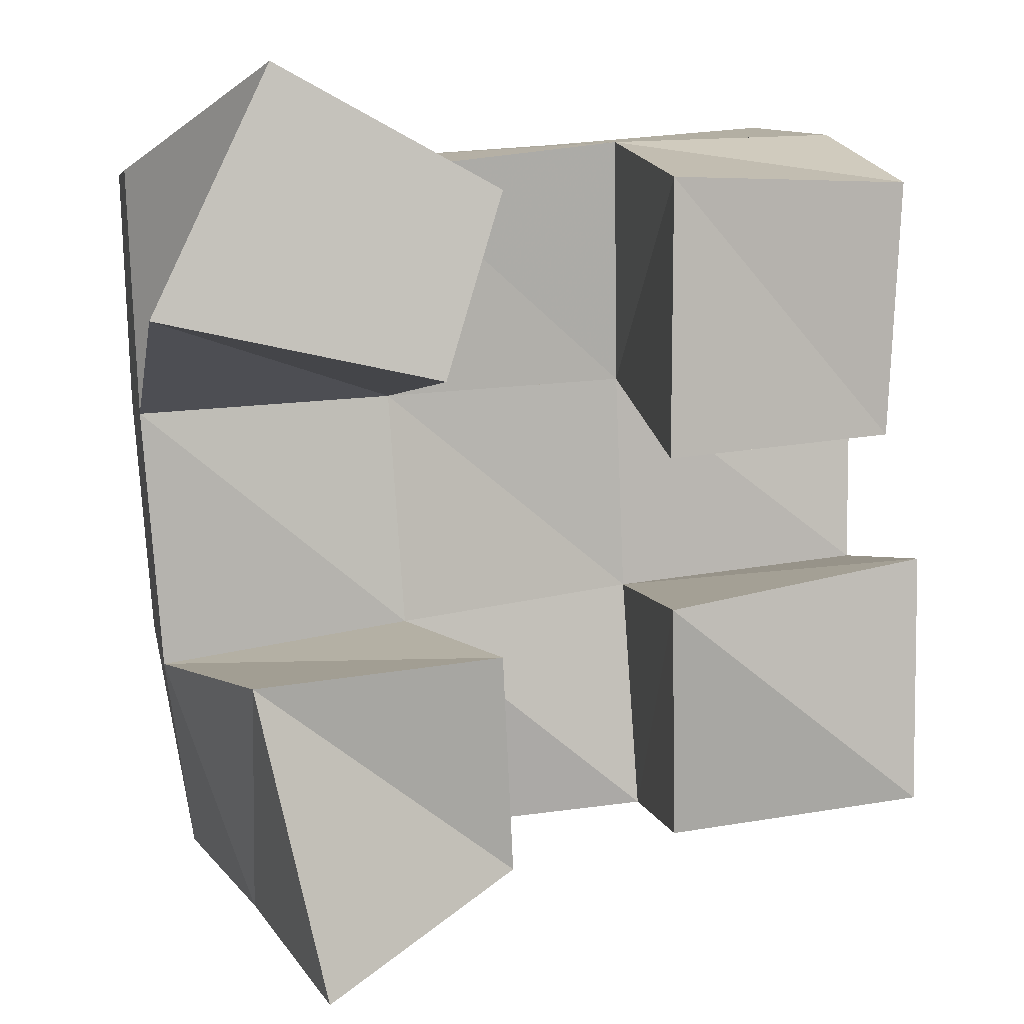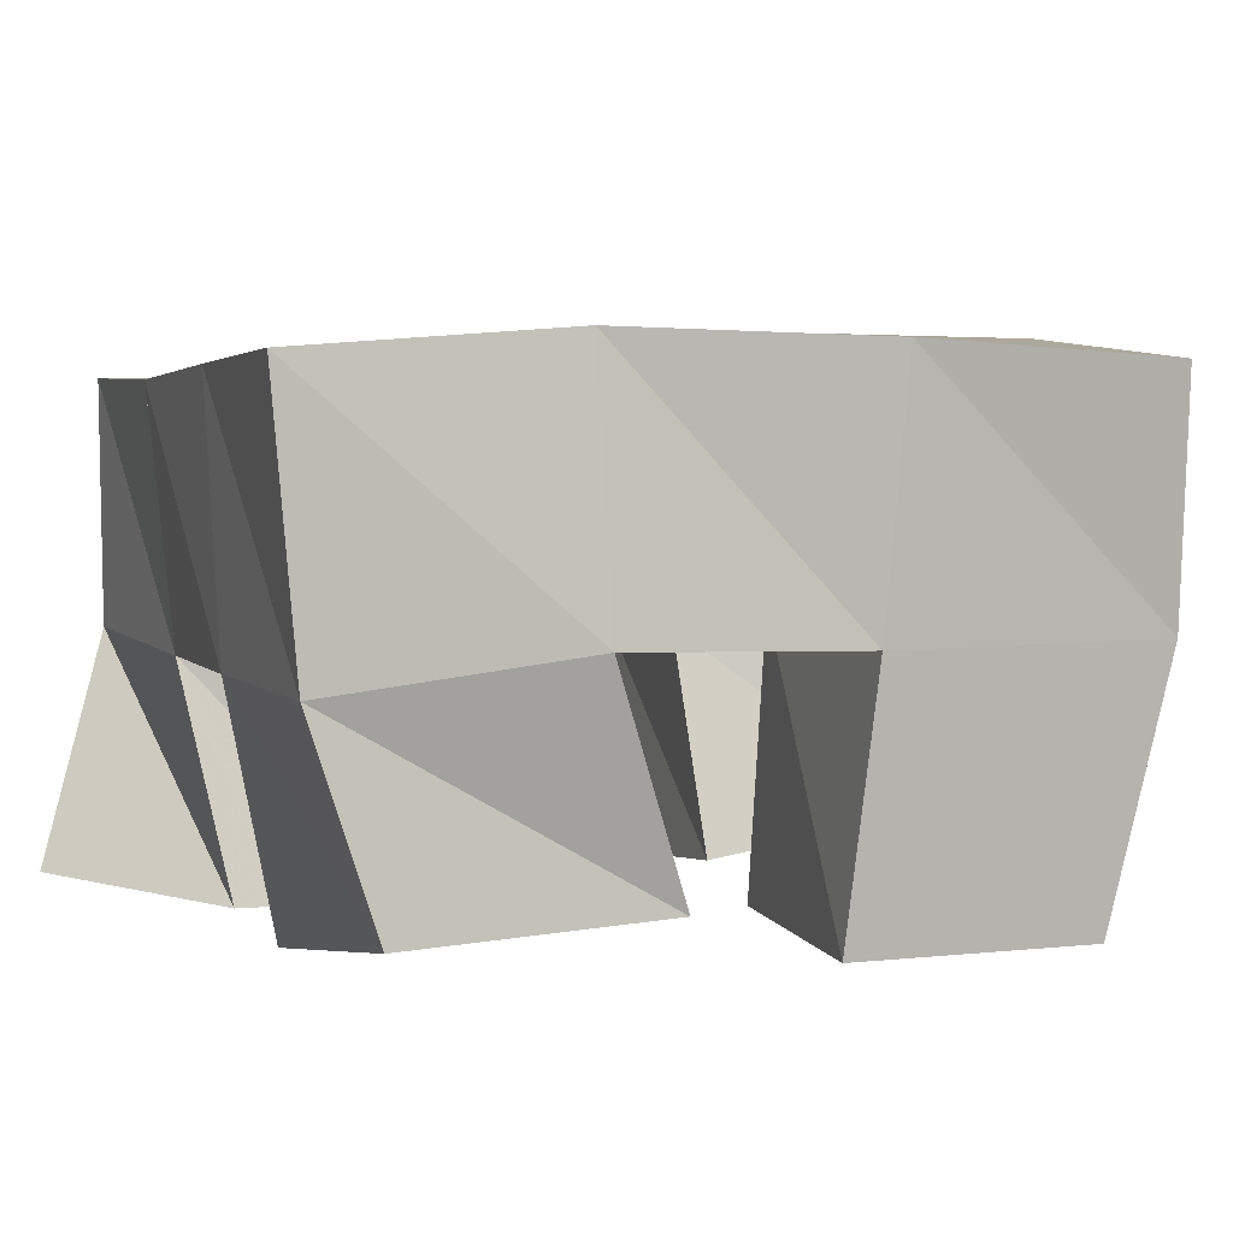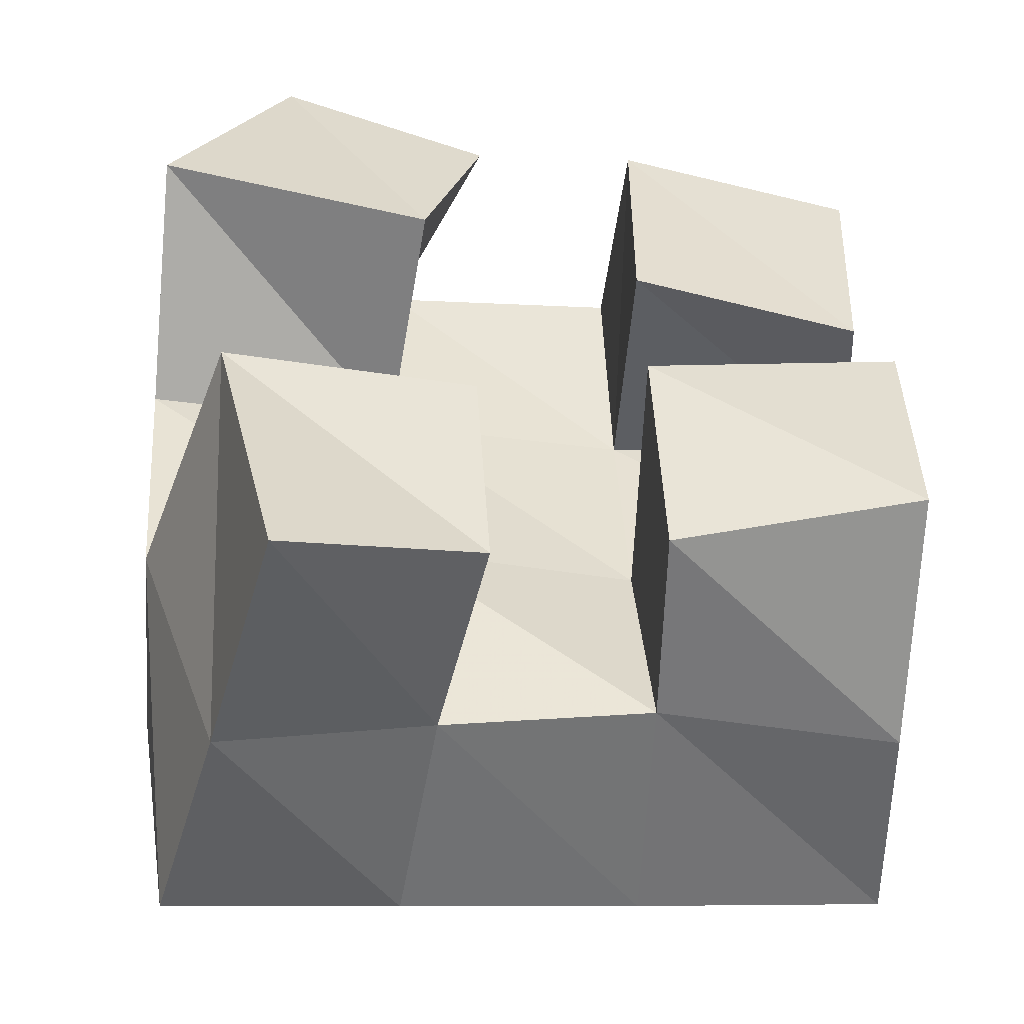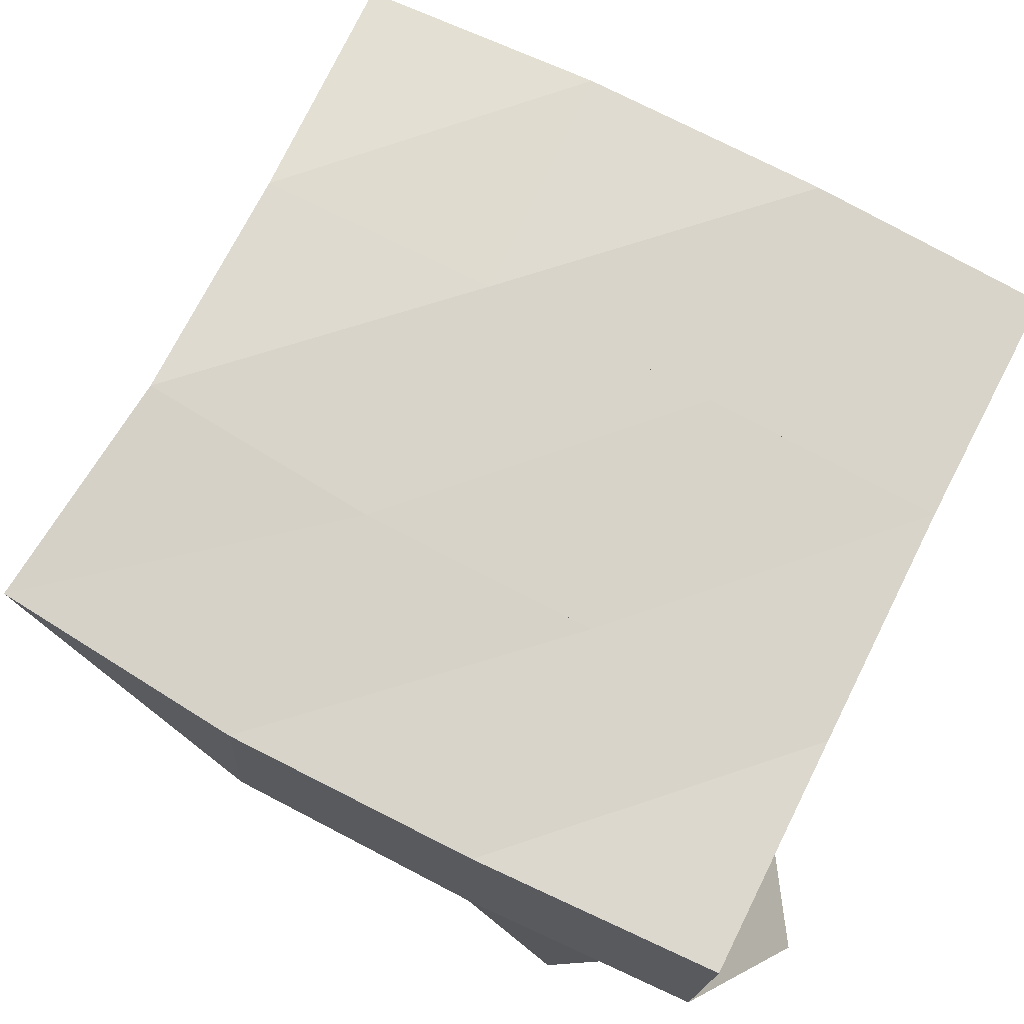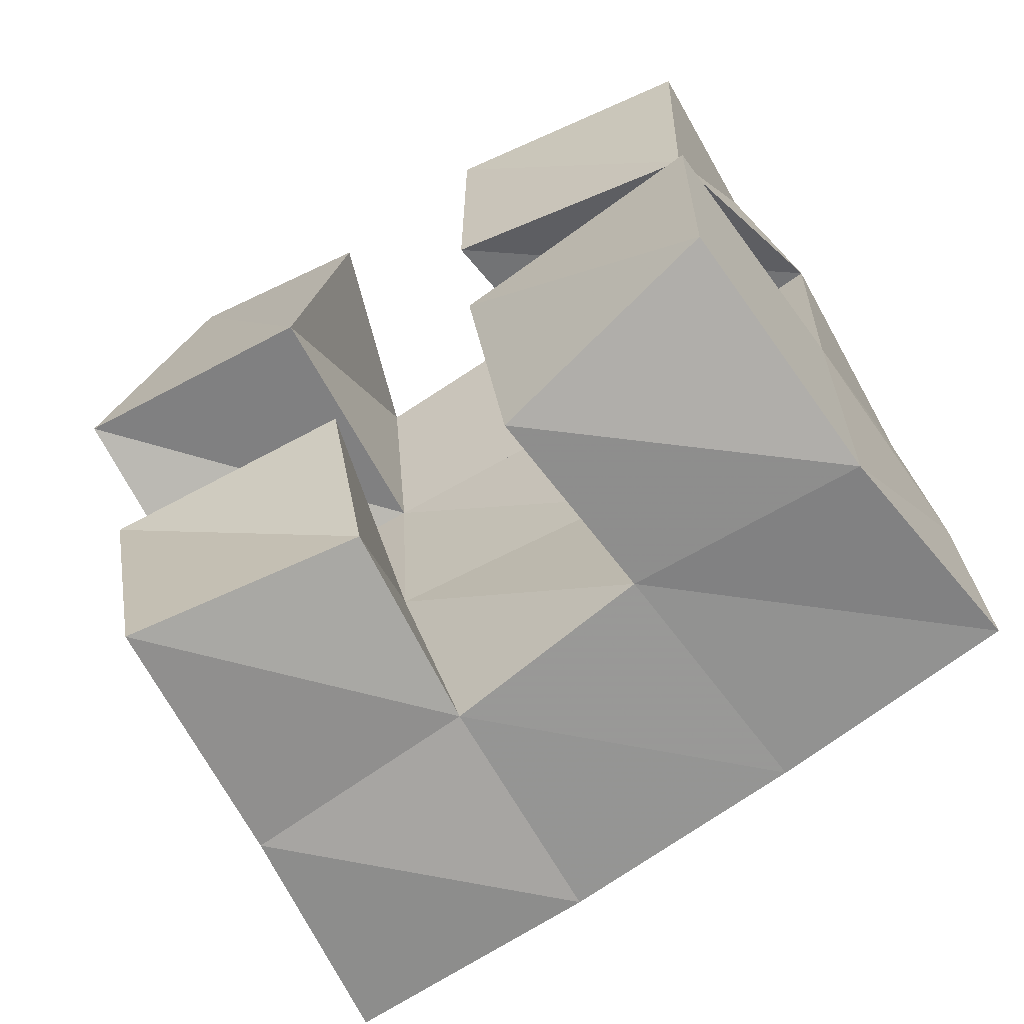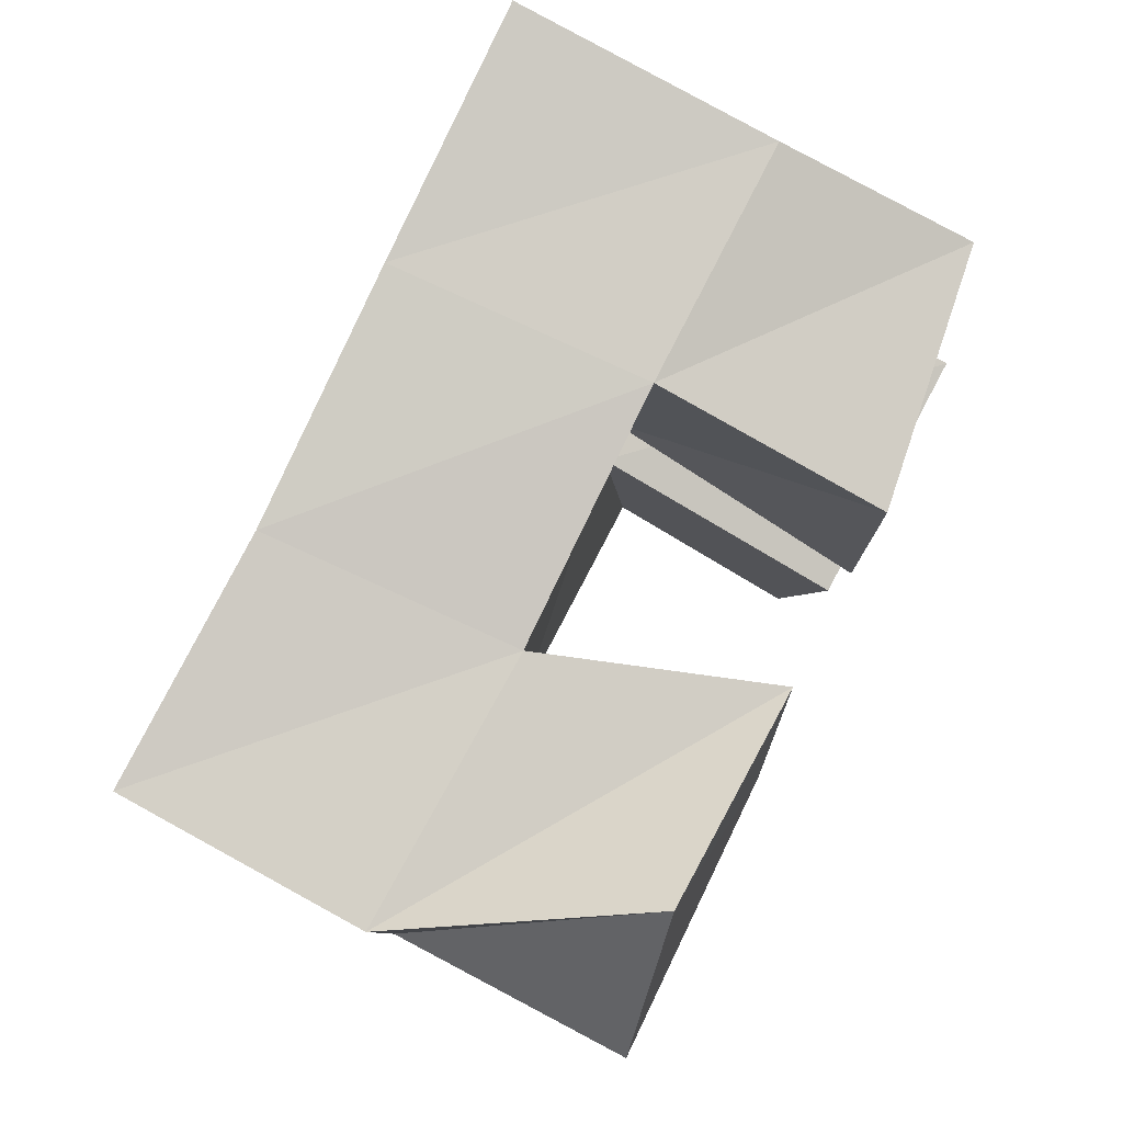
<metadata>
{"format":"obj","ext":"obj","renderer":"f3d","projection":"perspective","resolution":1024,"background":"white","views":[{"elev":5.0,"azim":-13.7,"up":"+Z"},{"elev":2.2,"azim":65.6,"up":"+Y"},{"elev":-54.6,"azim":-7.6,"up":"+Z"},{"elev":74.3,"azim":-68.1,"up":"+Y"},{"elev":-64.2,"azim":31.5,"up":"+Z"},{"elev":79.2,"azim":-64.4,"up":"+Z"}]}
</metadata>
<code>
v 1.163 0.1 0.265
v 1.156 0.1531 0.2719
v 1.203 0.1133 0.2864
v 1.198 0.156 0.2867
v 1.149 0.1022 0.3271
v 1.137 0.1524 0.325
v 1.199 0.1058 0.3309
v 1.188 0.1492 0.3329
v 1.232 0.1 0.3702
v 1.236 0.1523 0.3843
v 1.281 0.1084 0.3739
v 1.289 0.1502 0.3908
v 1.232 0.1 0.4253
v 1.233 0.1451 0.435
v 1.283 0.1062 0.4252
v 1.281 0.1437 0.4372
v 1.13 0.1005 0.3974
v 1.132 0.1482 0.378
v 1.187 0.1 0.3857
v 1.185 0.1502 0.3812
v 1.154 0.1044 0.4462
v 1.13 0.1487 0.4278
v 1.198 0.1019 0.4225
v 1.183 0.1456 0.4285
v 1.236 0.1106 0.2927
v 1.241 0.1507 0.2908
v 1.284 0.1 0.2999
v 1.289 0.1505 0.2889
v 1.233 0.1021 0.3398
v 1.238 0.1549 0.3388
v 1.284 0.1 0.3491
v 1.289 0.1495 0.3445
v 1.148 0.2014 0.2761
v 1.196 0.2048 0.2859
v 1.139 0.1992 0.327
v 1.188 0.2017 0.3347
v 1.135 0.1982 0.3787
v 1.184 0.1984 0.3834
v 1.132 0.1968 0.4293
v 1.182 0.1945 0.4334
v 1.245 0.2018 0.2896
v 1.241 0.202 0.3393
v 1.236 0.1995 0.3883
v 1.232 0.195 0.4375
v 1.295 0.196 0.291
v 1.292 0.1984 0.3412
v 1.287 0.1992 0.3928
v 1.282 0.195 0.4424
f 1 2 4
f 3 1 4
f 2 6 8
f 4 2 8
f 6 5 7
f 8 6 7
f 5 1 3
f 7 5 3
f 8 7 3
f 4 8 3
f 2 1 5
f 6 2 5
f 9 10 12
f 11 9 12
f 10 14 16
f 12 10 16
f 14 13 15
f 16 14 15
f 13 9 11
f 15 13 11
f 16 15 11
f 12 16 11
f 10 9 13
f 14 10 13
f 17 18 20
f 19 17 20
f 18 22 24
f 20 18 24
f 22 21 23
f 24 22 23
f 21 17 19
f 23 21 19
f 24 23 19
f 20 24 19
f 18 17 21
f 22 18 21
f 25 26 28
f 27 25 28
f 26 30 32
f 28 26 32
f 30 29 31
f 32 30 31
f 29 25 27
f 31 29 27
f 32 31 27
f 28 32 27
f 26 25 29
f 30 26 29
f 2 33 34
f 4 2 34
f 33 35 36
f 34 33 36
f 35 6 8
f 36 35 8
f 6 2 4
f 8 6 4
f 36 8 4
f 34 36 4
f 33 2 6
f 35 33 6
f 6 35 36
f 8 6 36
f 35 37 38
f 36 35 38
f 37 18 20
f 38 37 20
f 18 6 8
f 20 18 8
f 38 20 8
f 36 38 8
f 35 6 18
f 37 35 18
f 18 37 38
f 20 18 38
f 37 39 40
f 38 37 40
f 39 22 24
f 40 39 24
f 22 18 20
f 24 22 20
f 40 24 20
f 38 40 20
f 37 18 22
f 39 37 22
f 4 34 41
f 26 4 41
f 34 36 42
f 41 34 42
f 36 8 30
f 42 36 30
f 8 4 26
f 30 8 26
f 42 30 26
f 41 42 26
f 34 4 8
f 36 34 8
f 8 36 42
f 30 8 42
f 36 38 43
f 42 36 43
f 38 20 10
f 43 38 10
f 20 8 30
f 10 20 30
f 43 10 30
f 42 43 30
f 36 8 20
f 38 36 20
f 20 38 43
f 10 20 43
f 38 40 44
f 43 38 44
f 40 24 14
f 44 40 14
f 24 20 10
f 14 24 10
f 44 14 10
f 43 44 10
f 38 20 24
f 40 38 24
f 26 41 45
f 28 26 45
f 41 42 46
f 45 41 46
f 42 30 32
f 46 42 32
f 30 26 28
f 32 30 28
f 46 32 28
f 45 46 28
f 41 26 30
f 42 41 30
f 30 42 46
f 32 30 46
f 42 43 47
f 46 42 47
f 43 10 12
f 47 43 12
f 10 30 32
f 12 10 32
f 47 12 32
f 46 47 32
f 42 30 10
f 43 42 10
f 10 43 47
f 12 10 47
f 43 44 48
f 47 43 48
f 44 14 16
f 48 44 16
f 14 10 12
f 16 14 12
f 48 16 12
f 47 48 12
f 43 10 14
f 44 43 14

</code>
